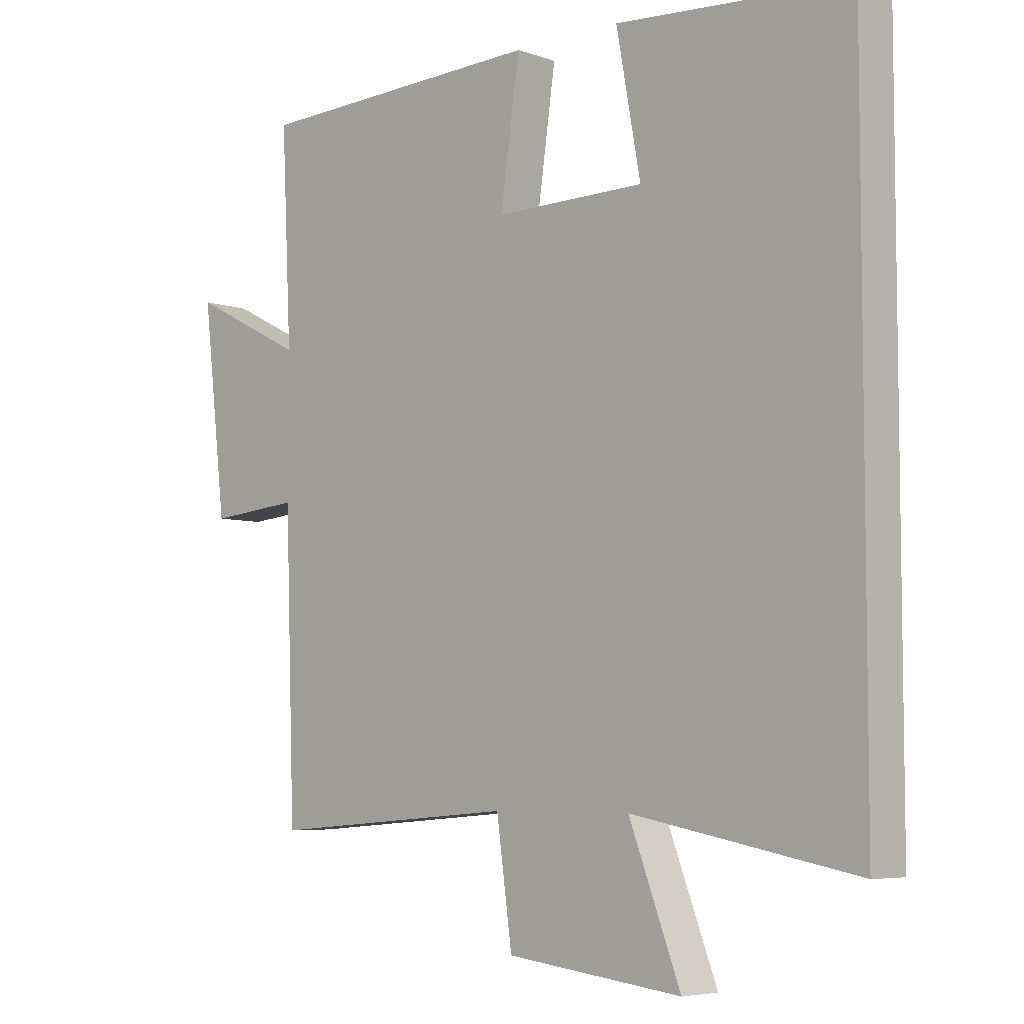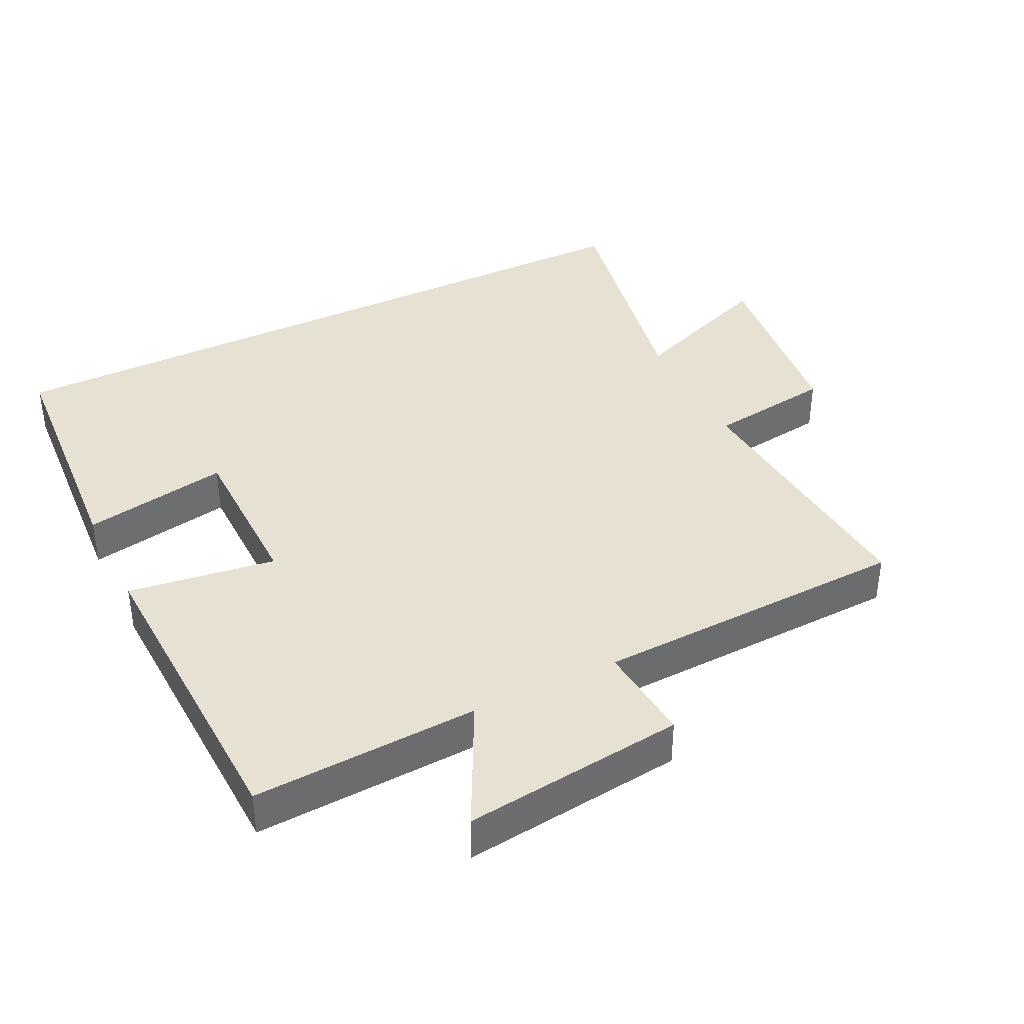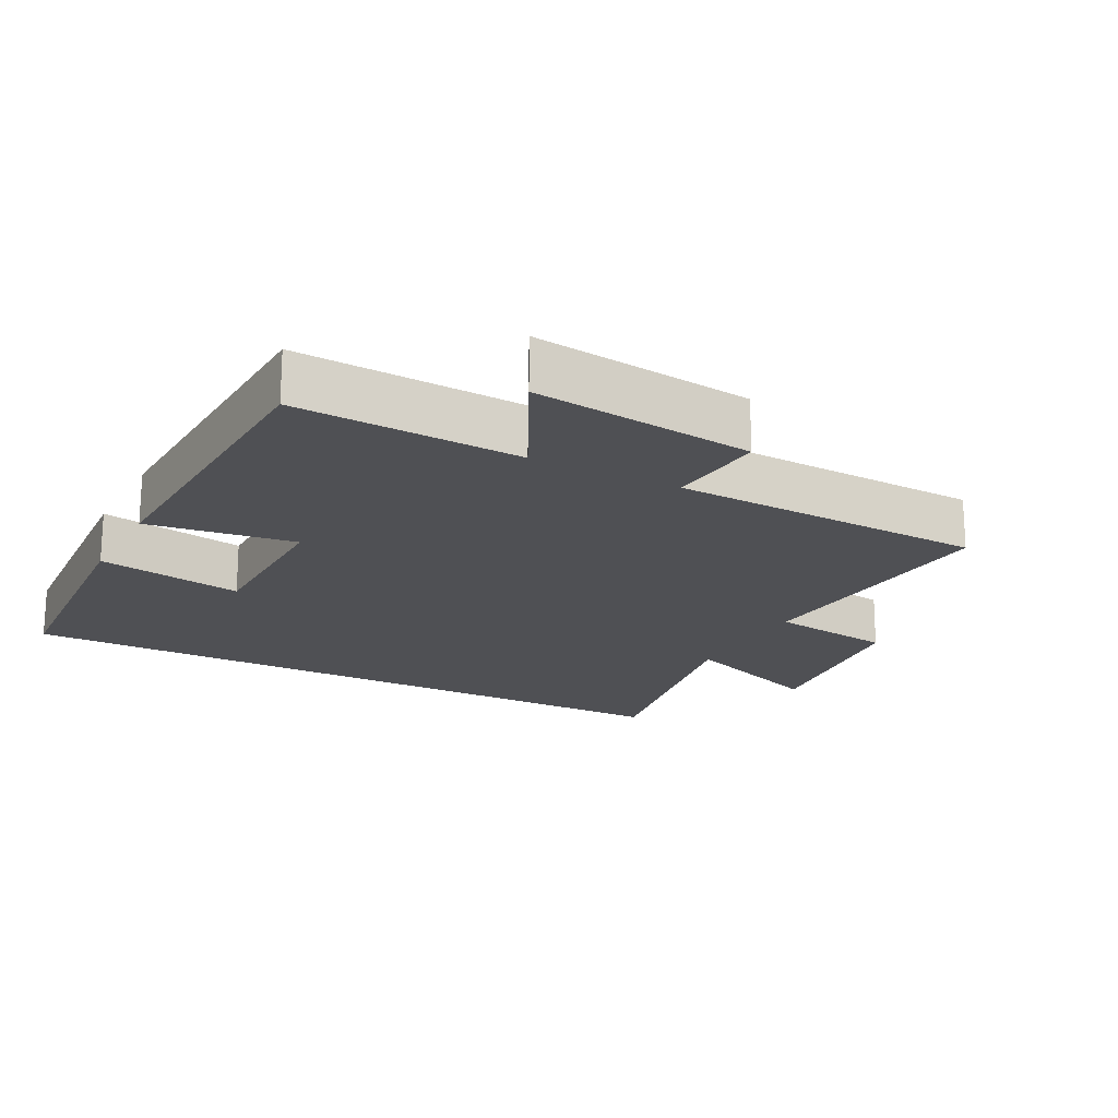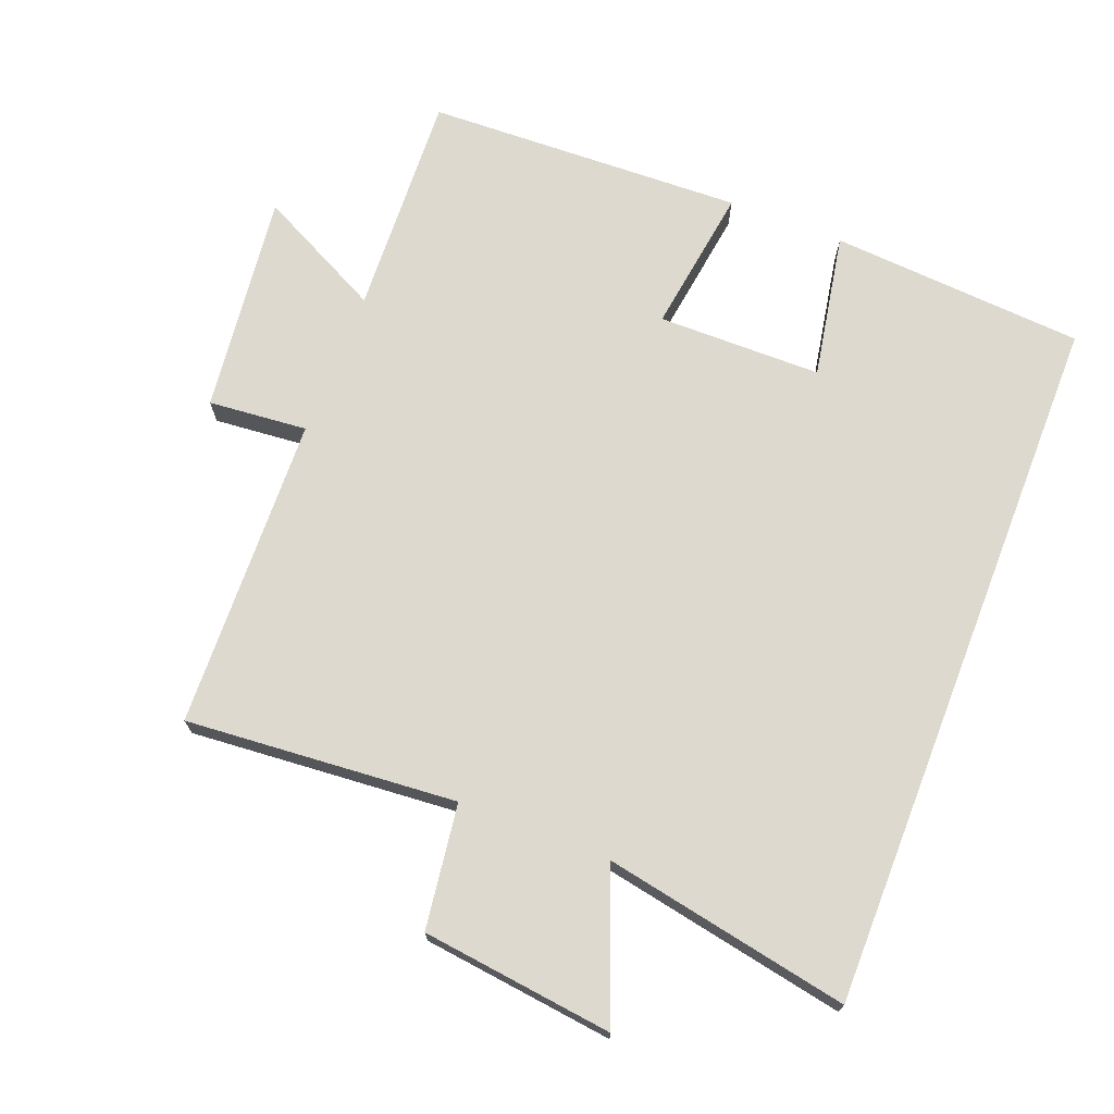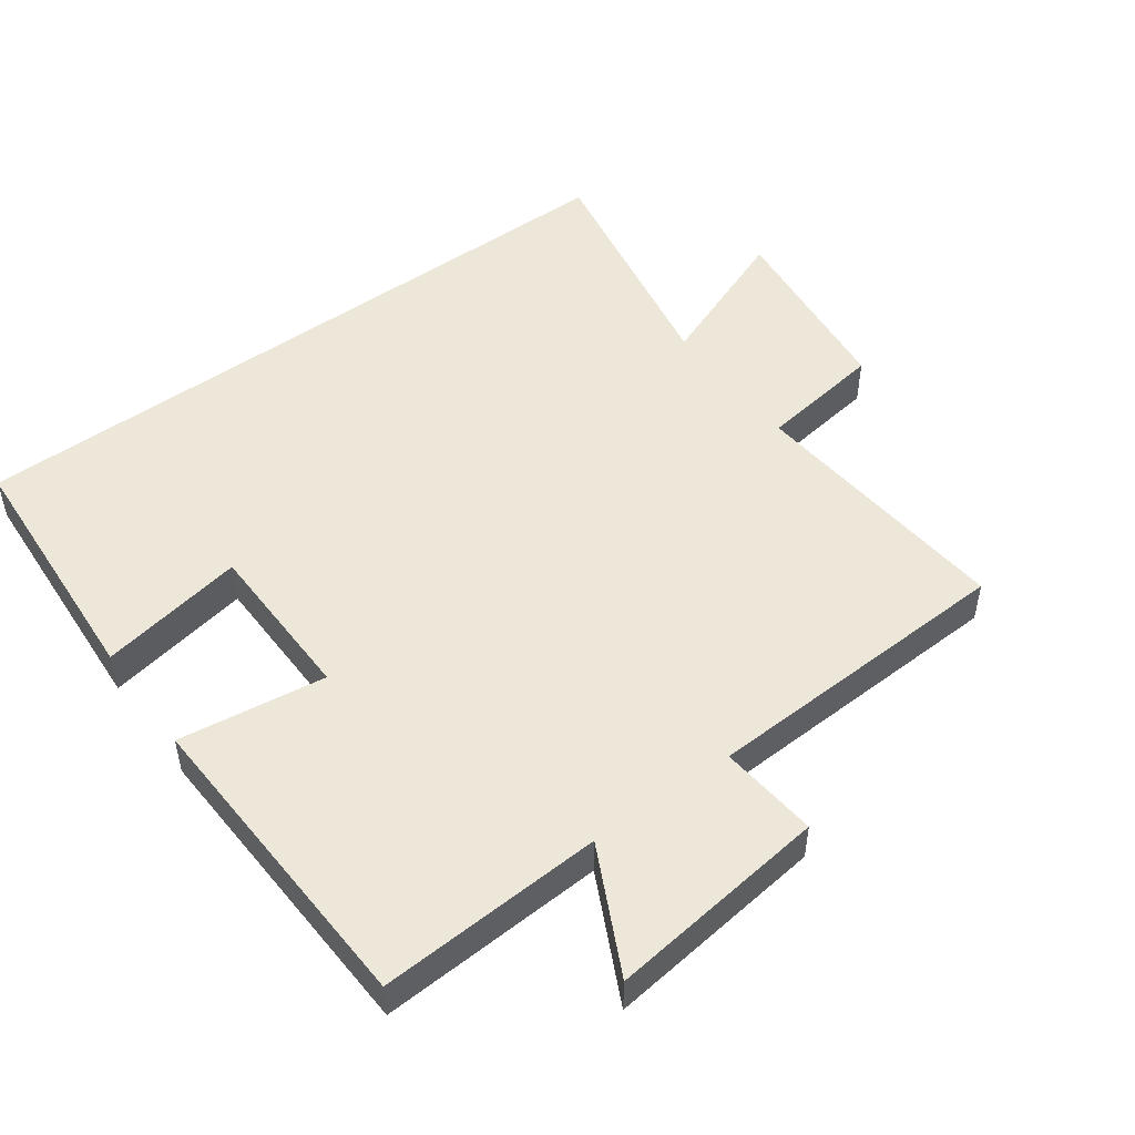
<metadata>
{"format":"obj","ext":"obj","renderer":"f3d","projection":"perspective","resolution":1024,"background":"white","views":[{"elev":-5.8,"azim":-136.4,"up":"+Z"},{"elev":38.8,"azim":63.7,"up":"+Y"},{"elev":-19.1,"azim":62.1,"up":"+Y"},{"elev":71.4,"azim":-158.7,"up":"+Y"},{"elev":50.0,"azim":53.5,"up":"+Y"}]}
</metadata>
<code>
v 0.484 0.07 -0.532
v 0.085 0.07 -0.5
v 0.06 0.07 -0.683
v -0.222 0.07 -0.717
v -0.139 0.07 -0.5
v -0.5 0.07 -0.569
v -0.5 0.07 0.474
v -0.125 0.07 0.5
v -0.164 0.07 0.285
v 0.078 0.07 0.283
v 0.047 0.07 0.5
v 0.516 0.07 0.483
v 0.5 0.07 0.151
v 0.684 0.07 0.244
v 0.646 0.07 -0.082
v 0.5 0.07 -0.069
v 0.484 0 -0.532
v 0.085 0 -0.5
v 0.06 0 -0.683
v -0.222 0 -0.717
v -0.139 0 -0.5
v -0.5 0 -0.569
v -0.5 0 0.474
v -0.125 0 0.5
v -0.164 0 0.285
v 0.078 0 0.283
v 0.047 0 0.5
v 0.516 0 0.483
v 0.5 0 0.151
v 0.684 0 0.244
v 0.646 0 -0.082
v 0.5 0 -0.069
f 13 14 15 16
f 13 16 1 2
f 10 11 12 13
f 9 10 13 2
f 6 7 8 9
f 5 6 9
f 5 9 2 3
f 3 4 5
f 32 31 30 29
f 18 17 32 29
f 29 28 27 26
f 18 29 26 25
f 25 24 23 22
f 25 22 21
f 19 18 25 21
f 21 20 19
f 1 17 18 2
f 2 18 19 3
f 3 19 20 4
f 4 20 21 5
f 5 21 22 6
f 6 22 23 7
f 7 23 24 8
f 8 24 25 9
f 9 25 26 10
f 10 26 27 11
f 11 27 28 12
f 12 28 29 13
f 13 29 30 14
f 14 30 31 15
f 15 31 32 16
f 16 32 17 1

</code>
